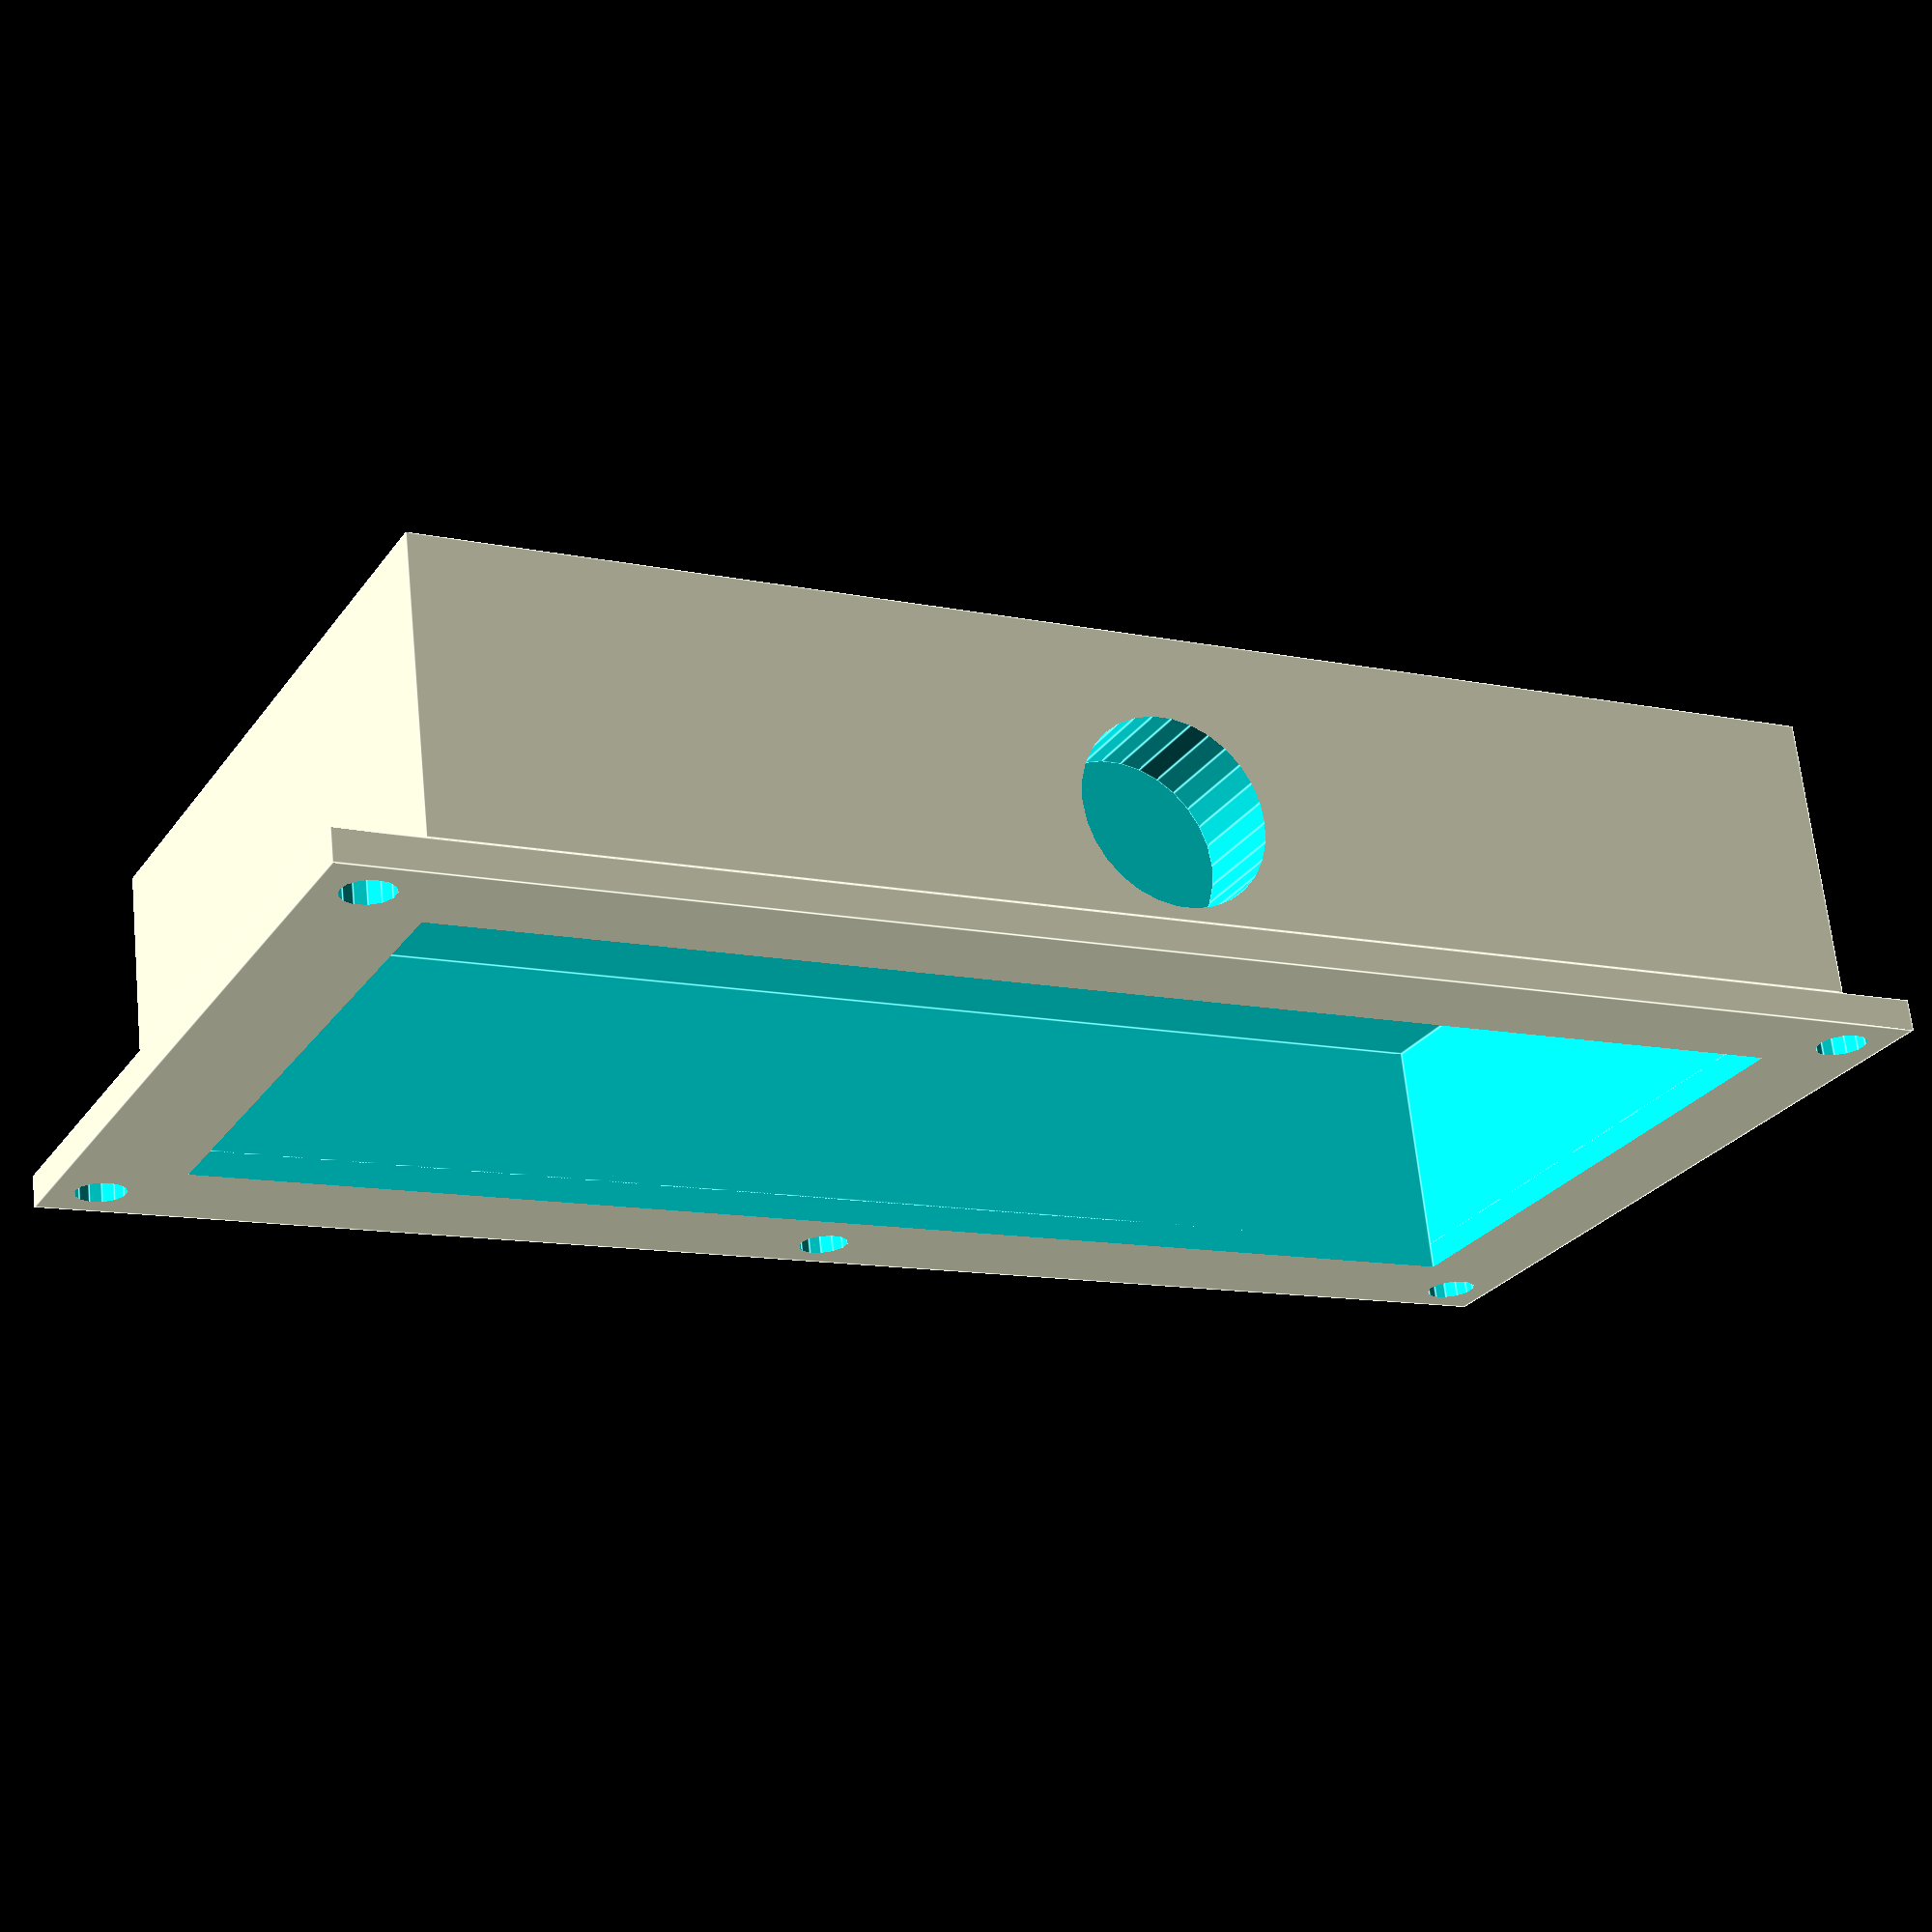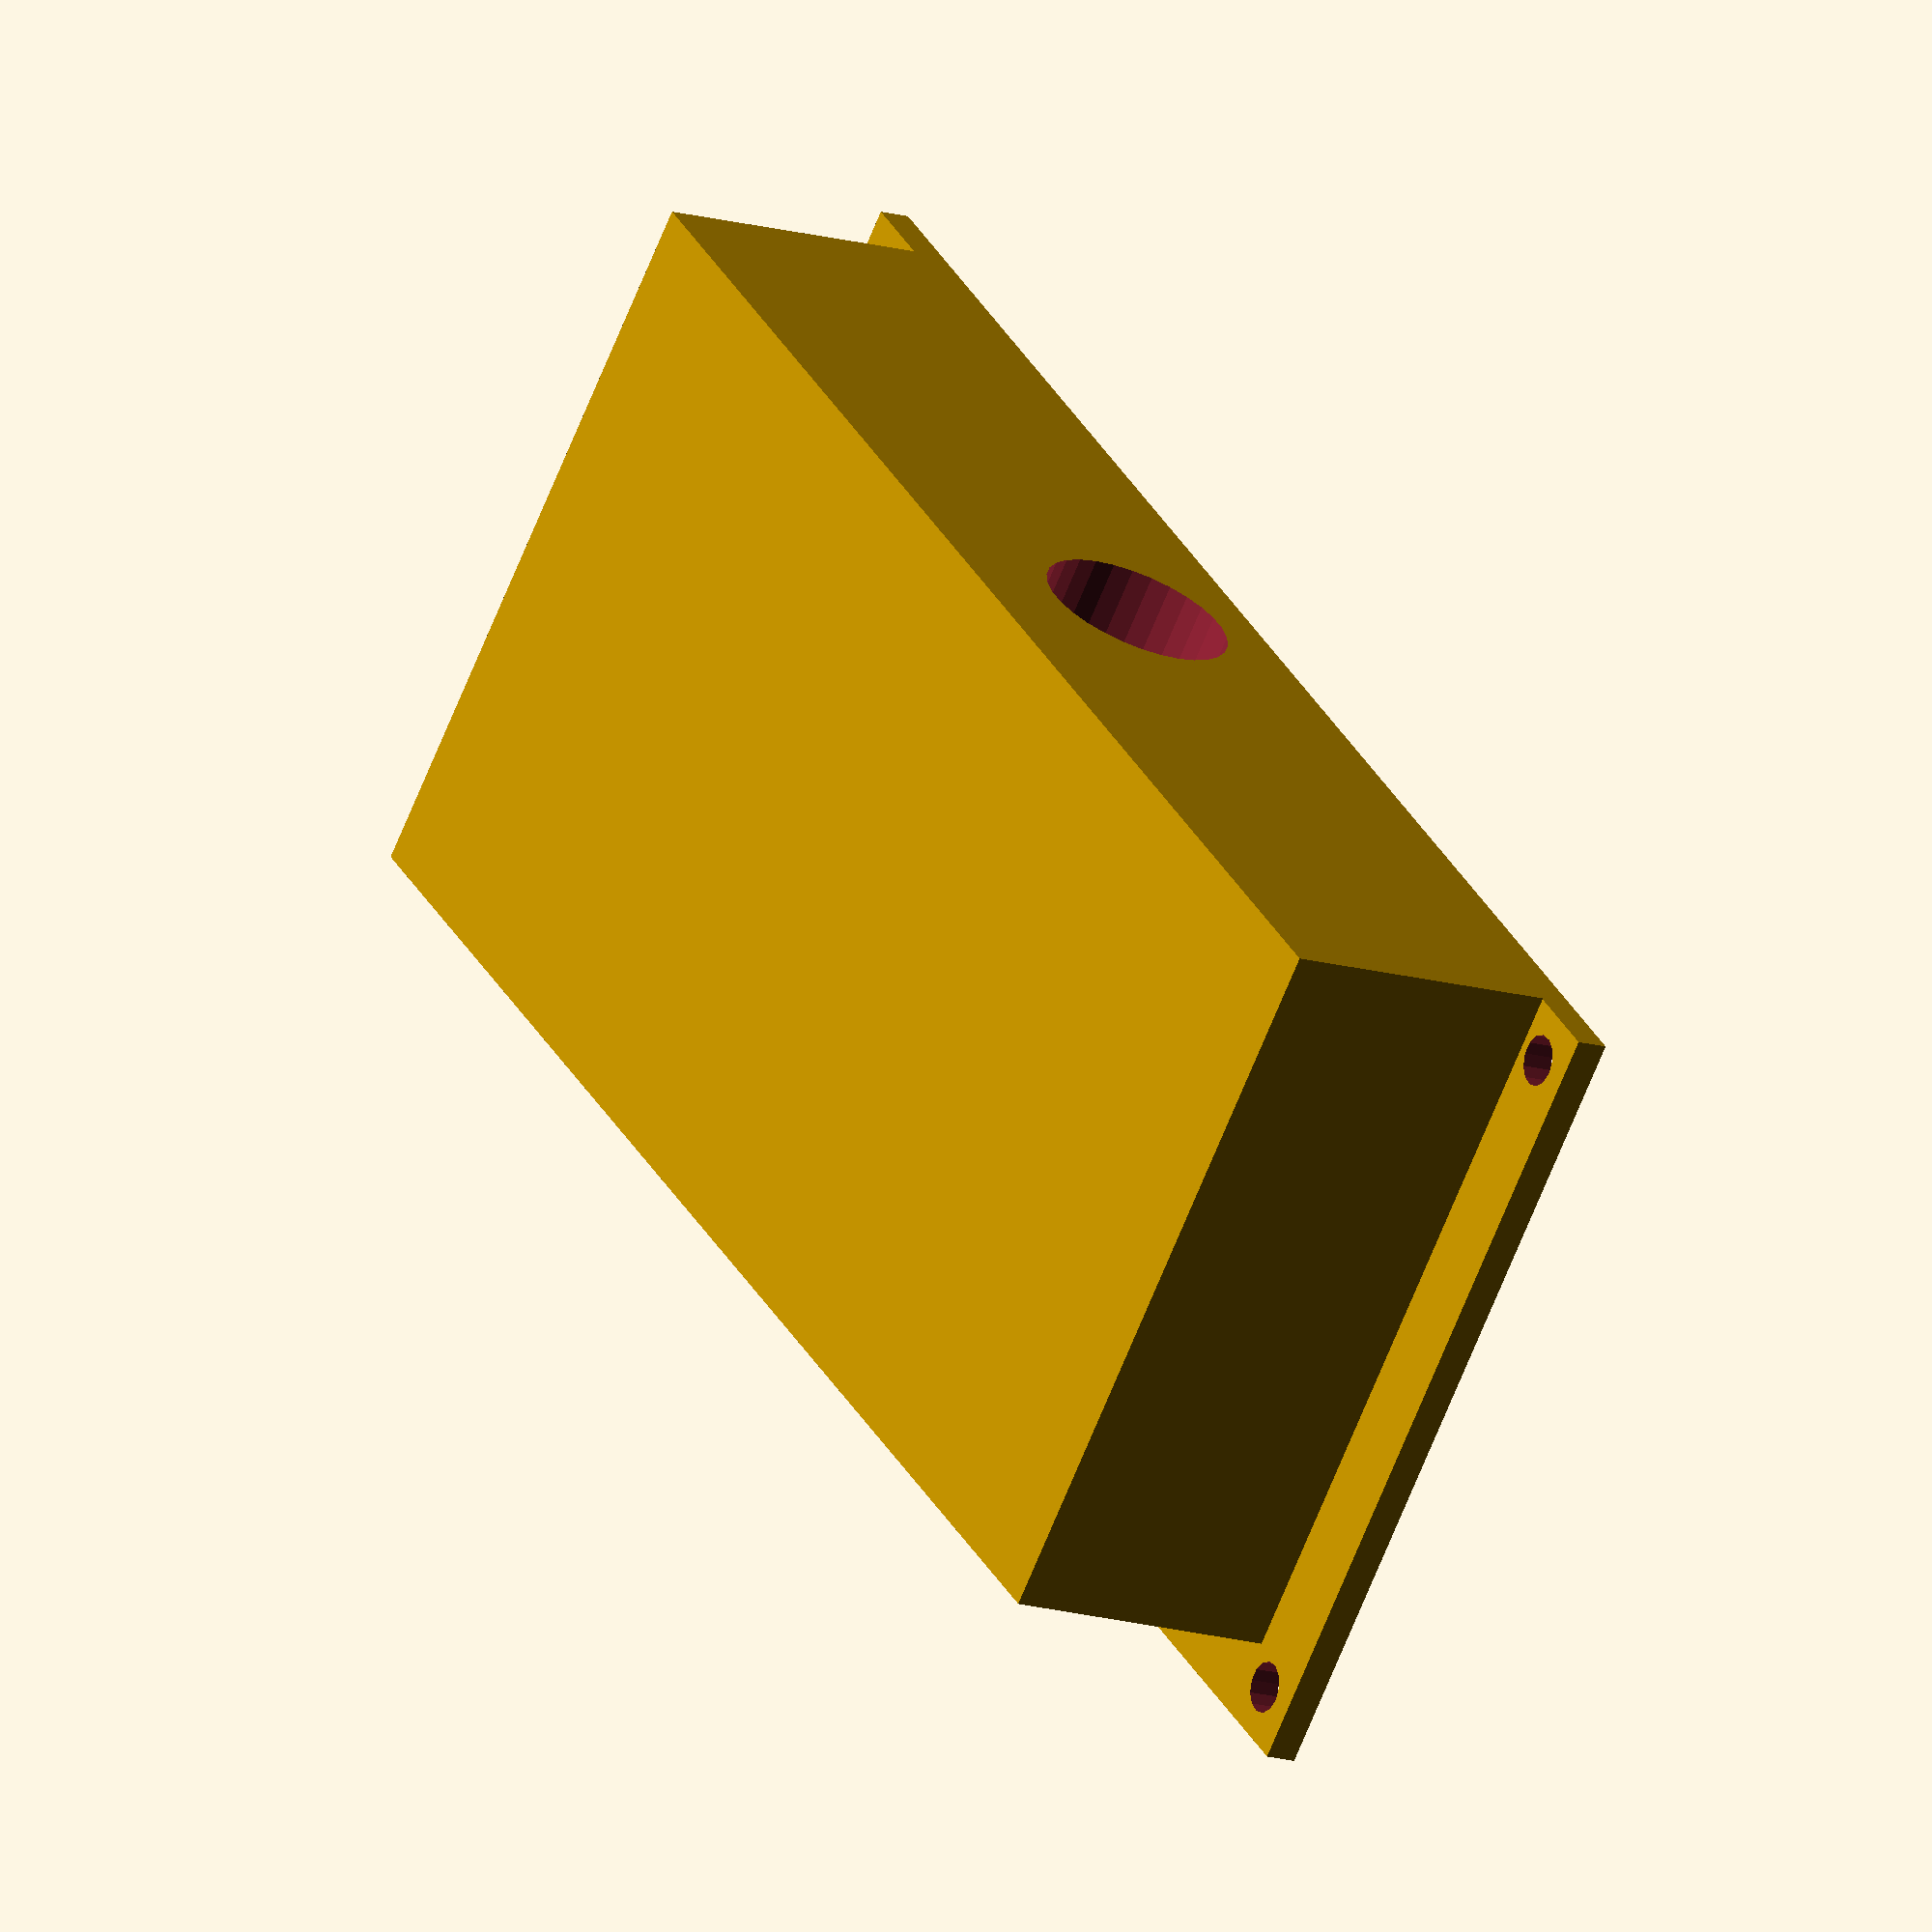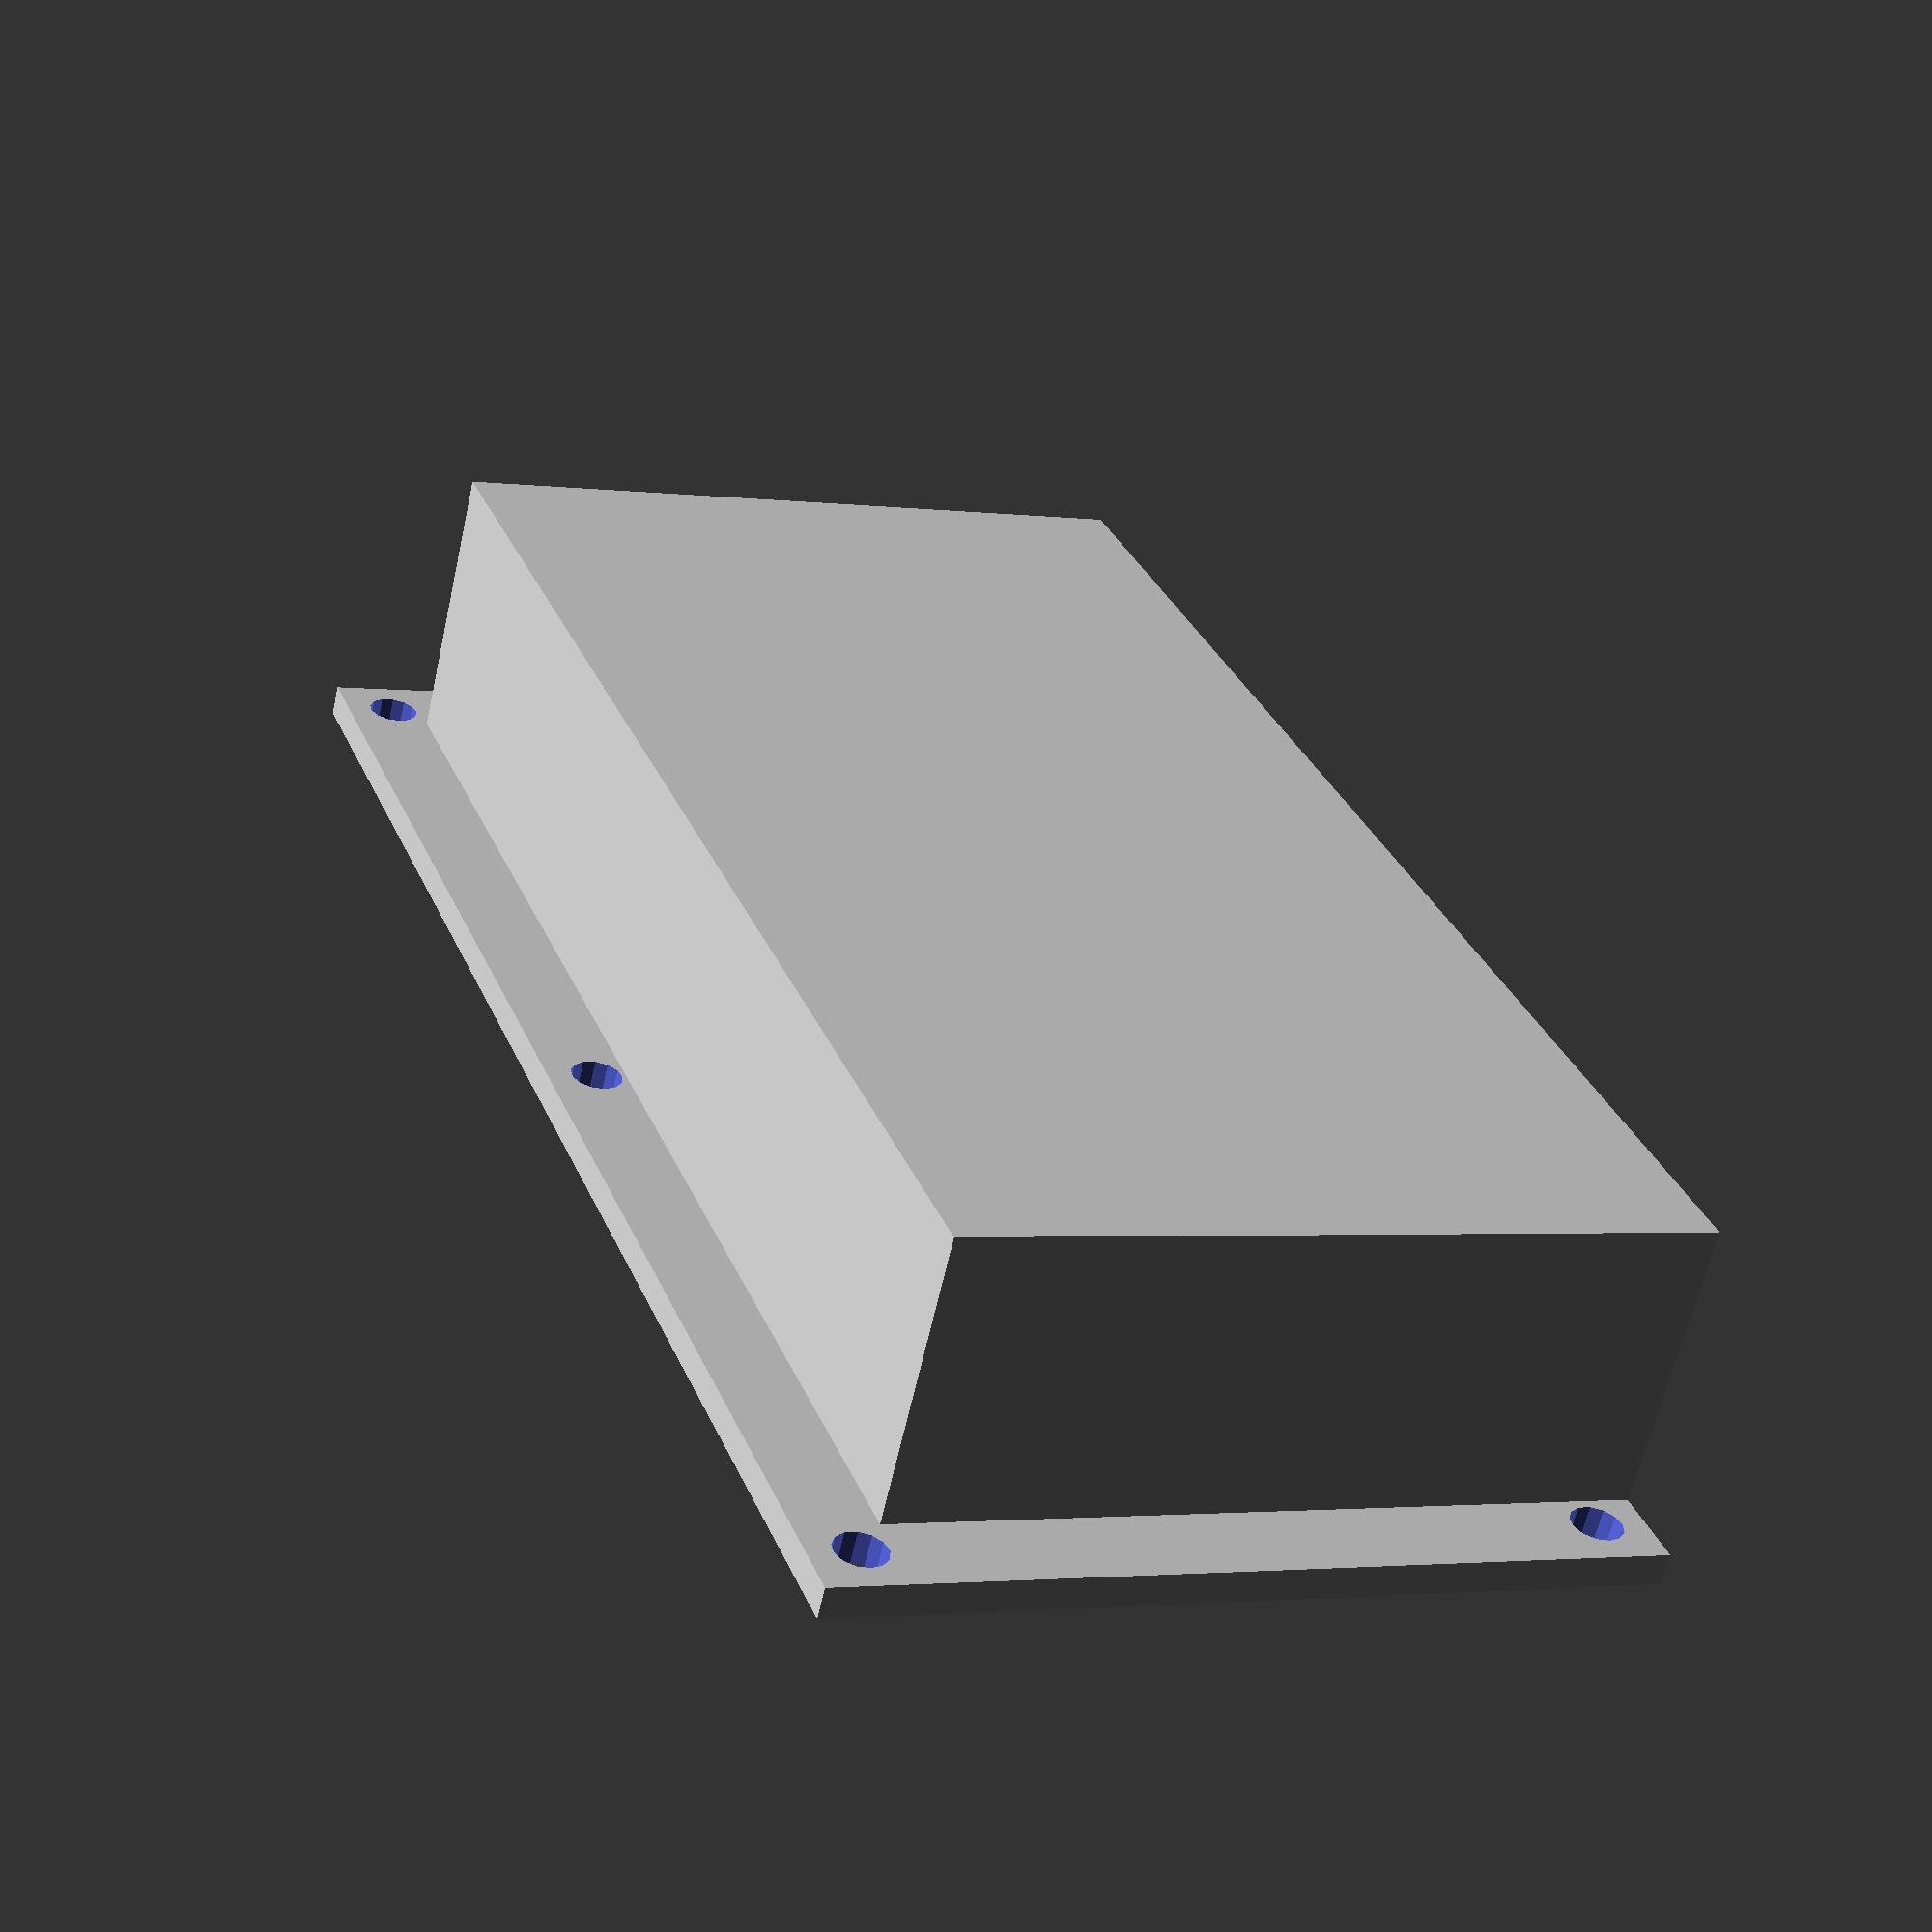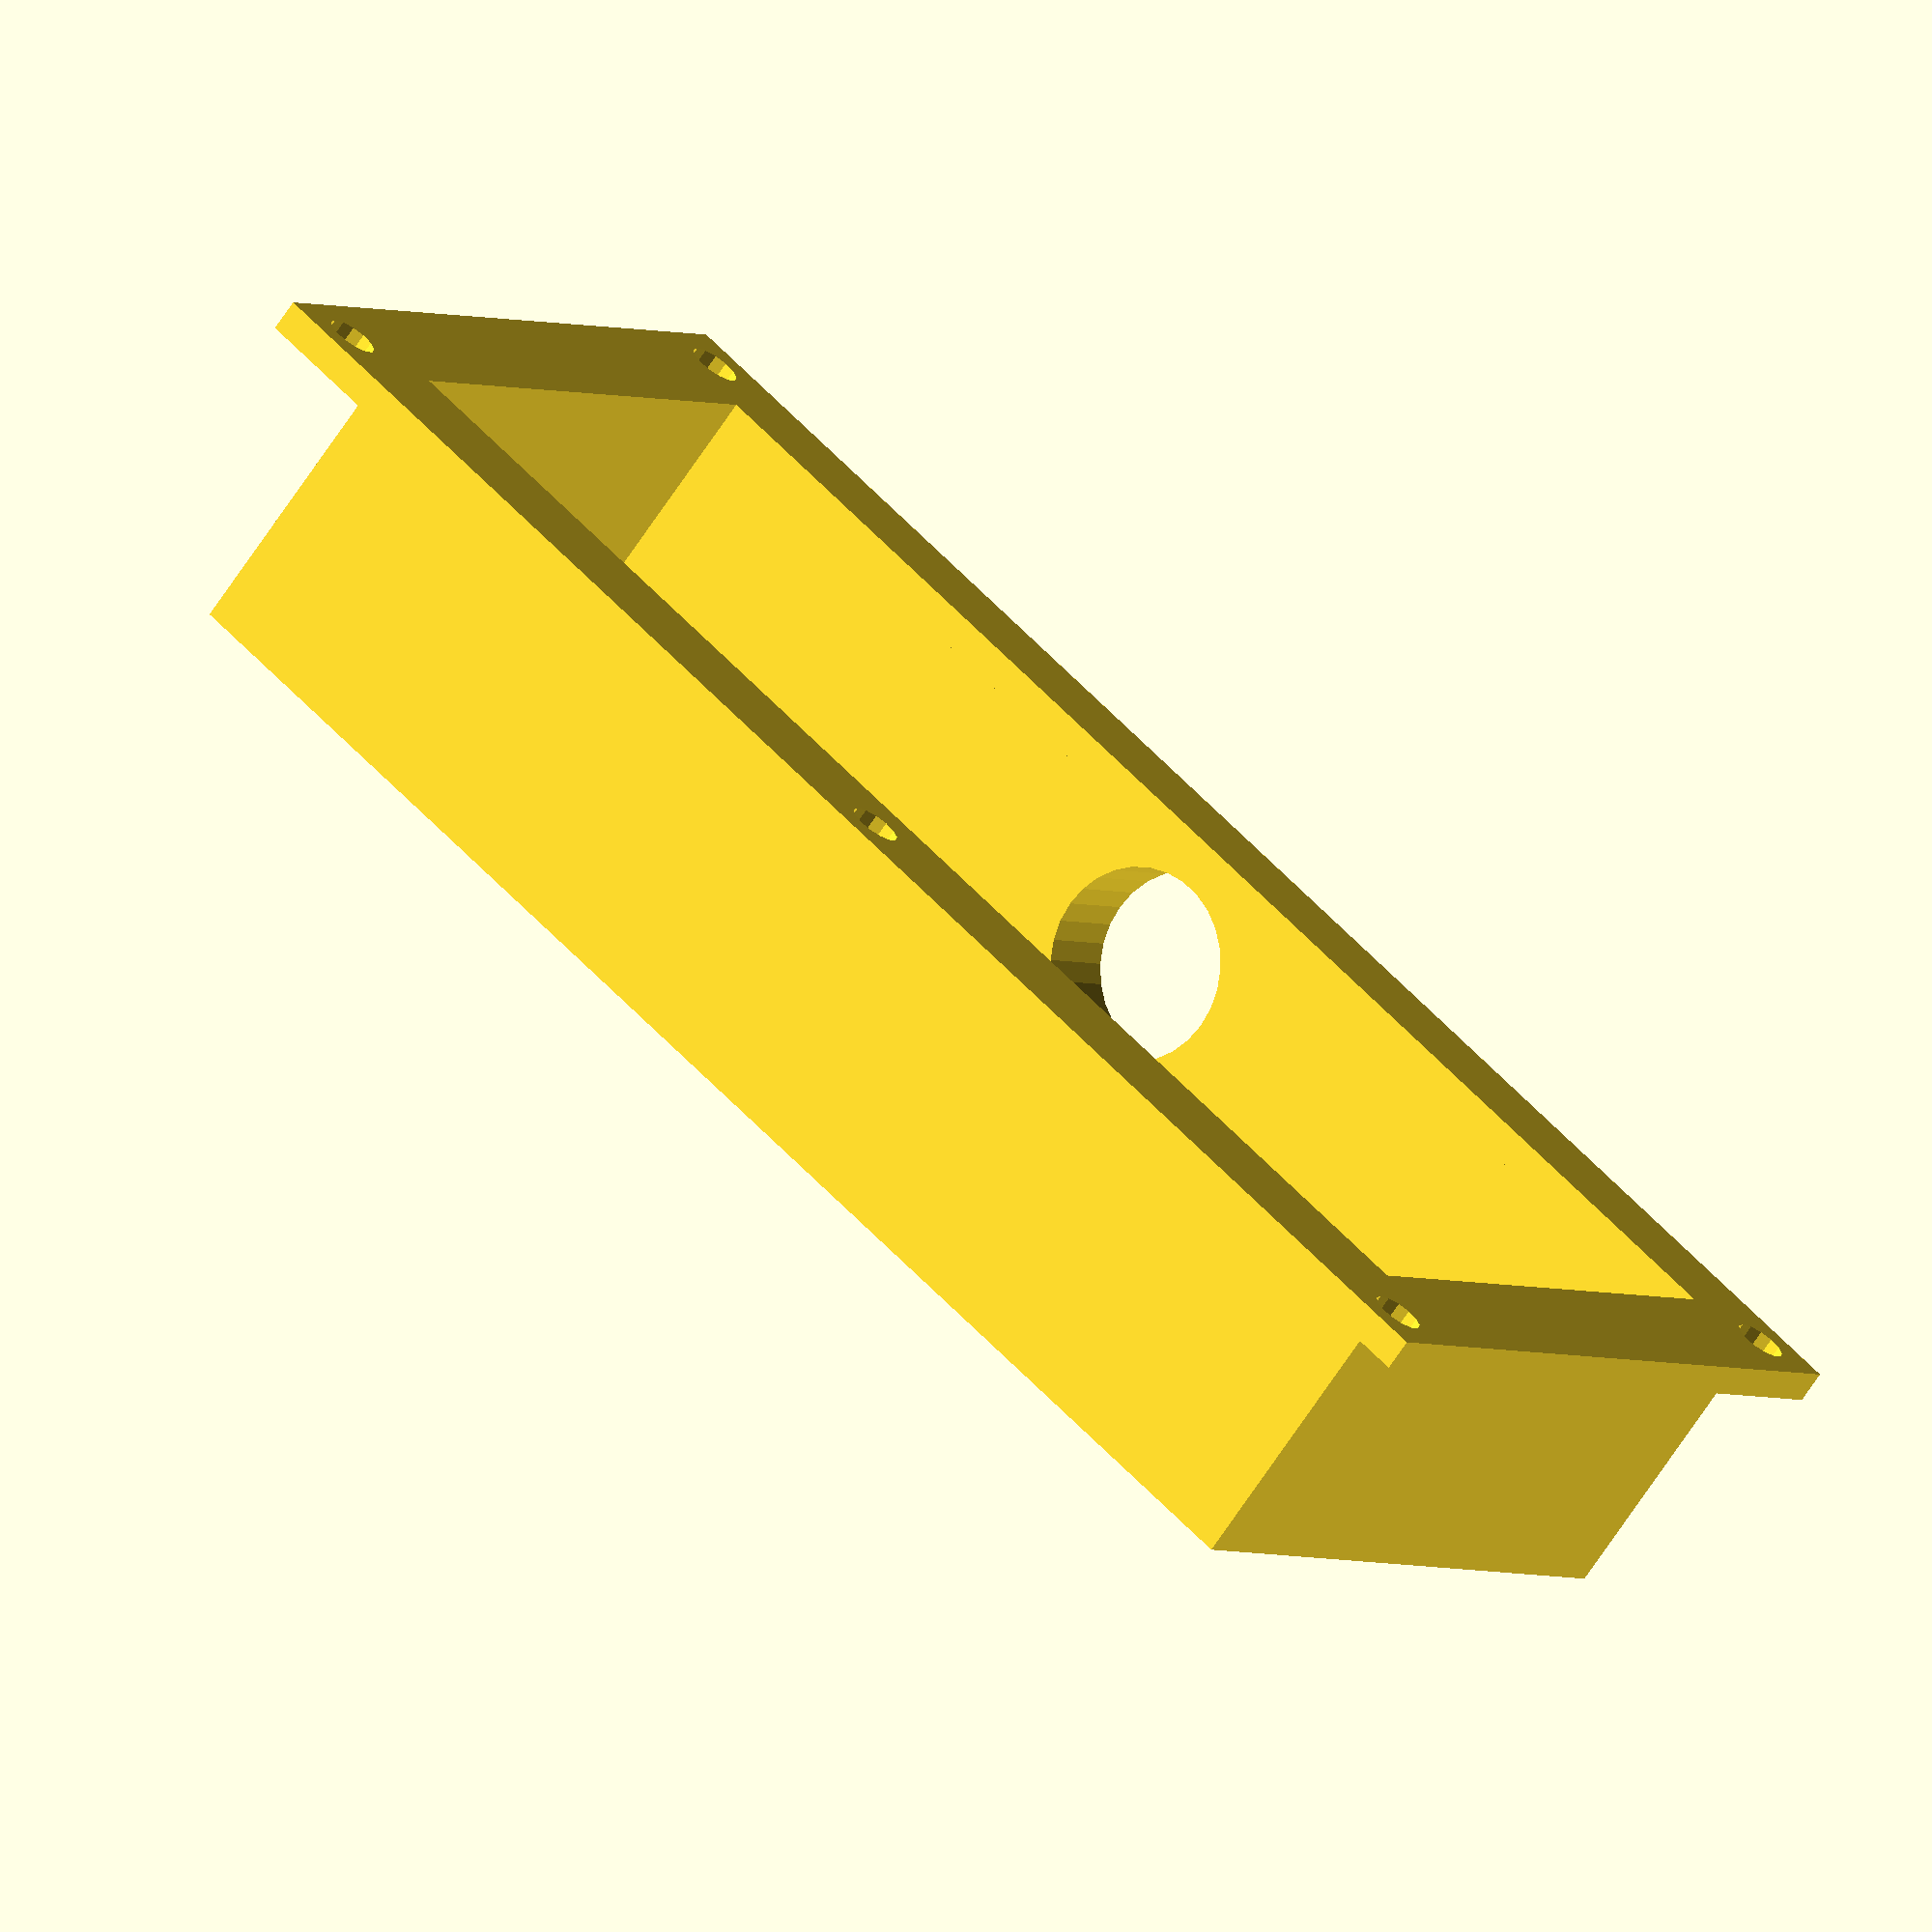
<openscad>
// Base plate
difference() {
    difference() {
        cube([255.70, 127.70, 5]);
        translate([17.5, 17.5, -1])
        cube([220, 95, 7]);
    }
    // Screw holes
    translate([7.85, 7.85, -1])
    cylinder(7, 4, 4);
    translate([7.85, 119.85, -1])
    cylinder(7, 4, 4);
    translate([127.85, 7.85, -1])
    cylinder(7, 4, 4);
    translate([247.85, 119.85, -1])
    cylinder(7, 4, 4);
    translate([247.85, 7.85, -1])
    cylinder(7, 4, 4);
}

// Box
translate([12.5, 12.5, 5])
difference() {
    difference() {
        cube([230, 115.35, 45]);
        translate([5, 5, -1])
        cube([220, 95, 35]);
    }

    // Mic stand screw hole
    translate([115, 116, 17])
    rotate([90, 0, 0])
    // Hole should be slightly too small, so thread can be melted in
    cylinder(16.1, 15, 15);
}
</openscad>
<views>
elev=112.7 azim=152.8 roll=6.0 proj=p view=edges
elev=194.0 azim=221.8 roll=124.1 proj=o view=solid
elev=242.6 azim=249.1 roll=192.6 proj=p view=solid
elev=250.1 azim=143.4 roll=33.8 proj=o view=wireframe
</views>
